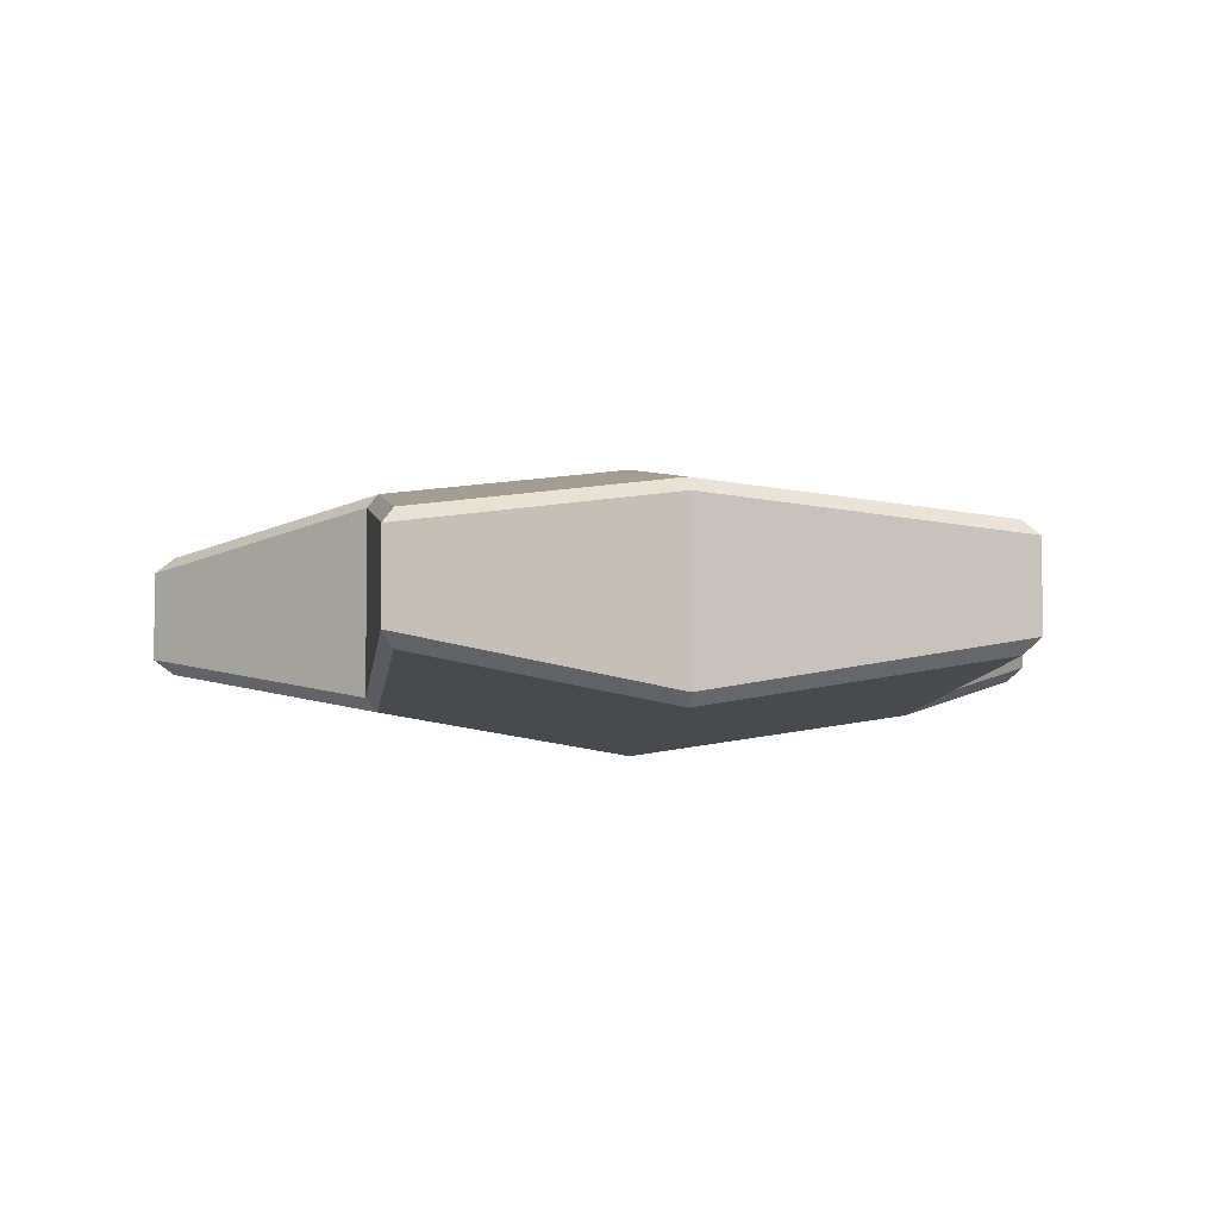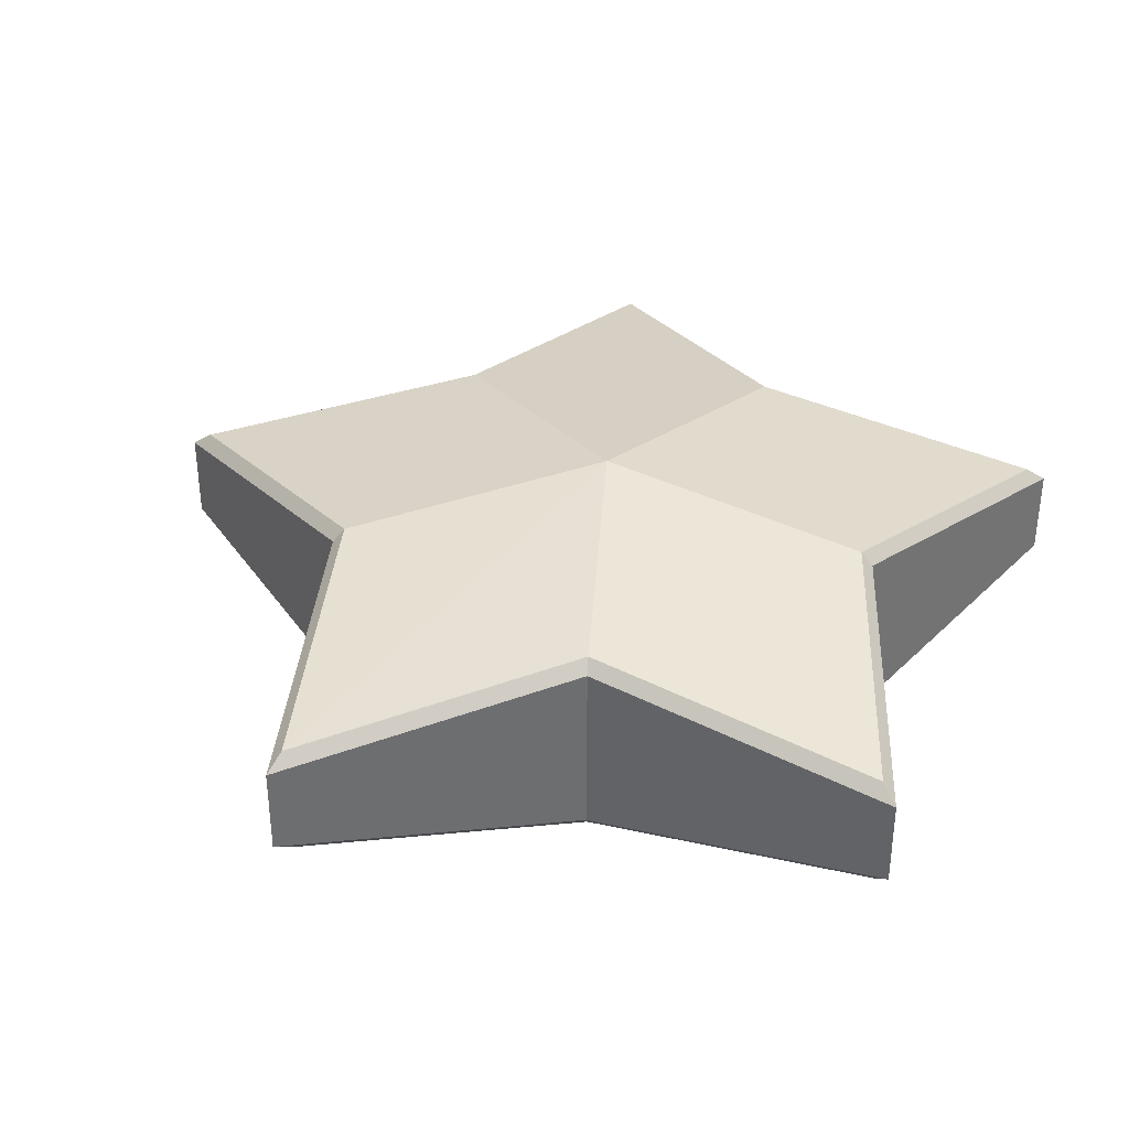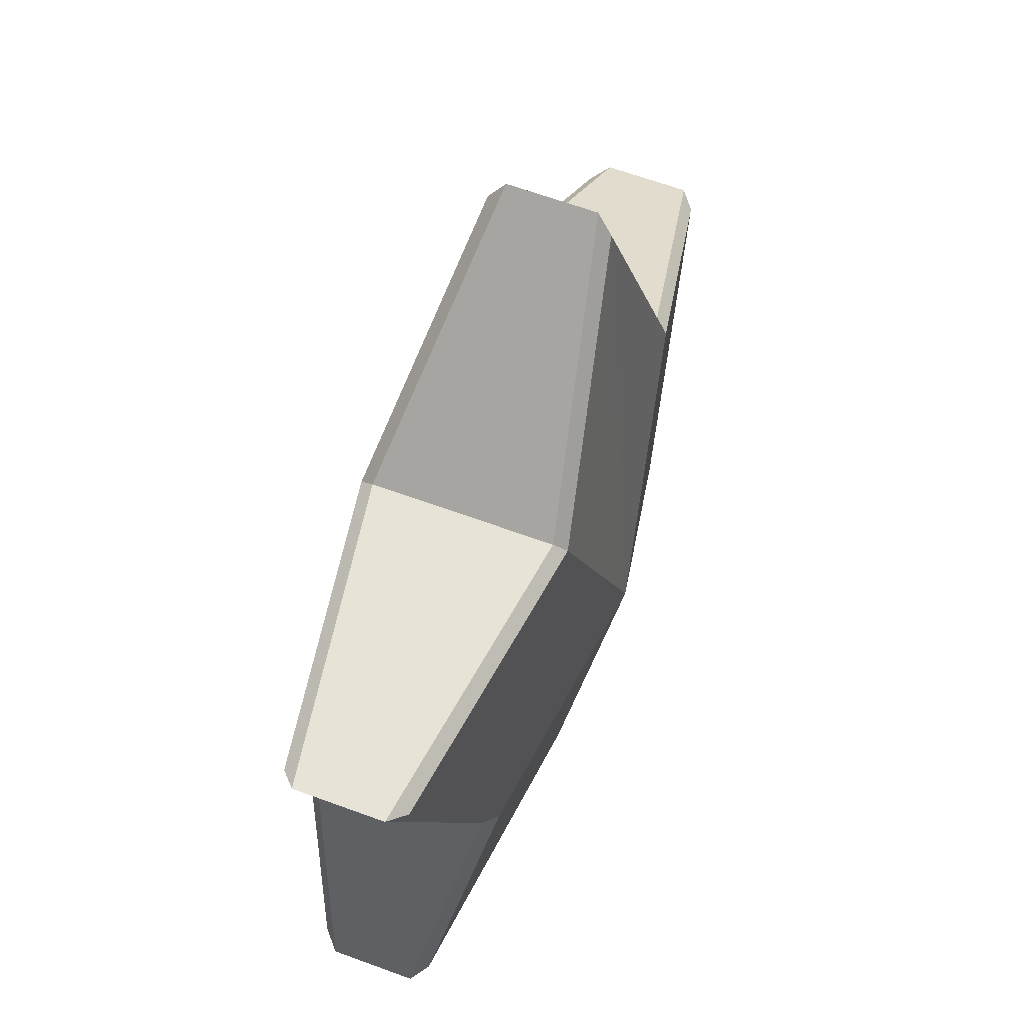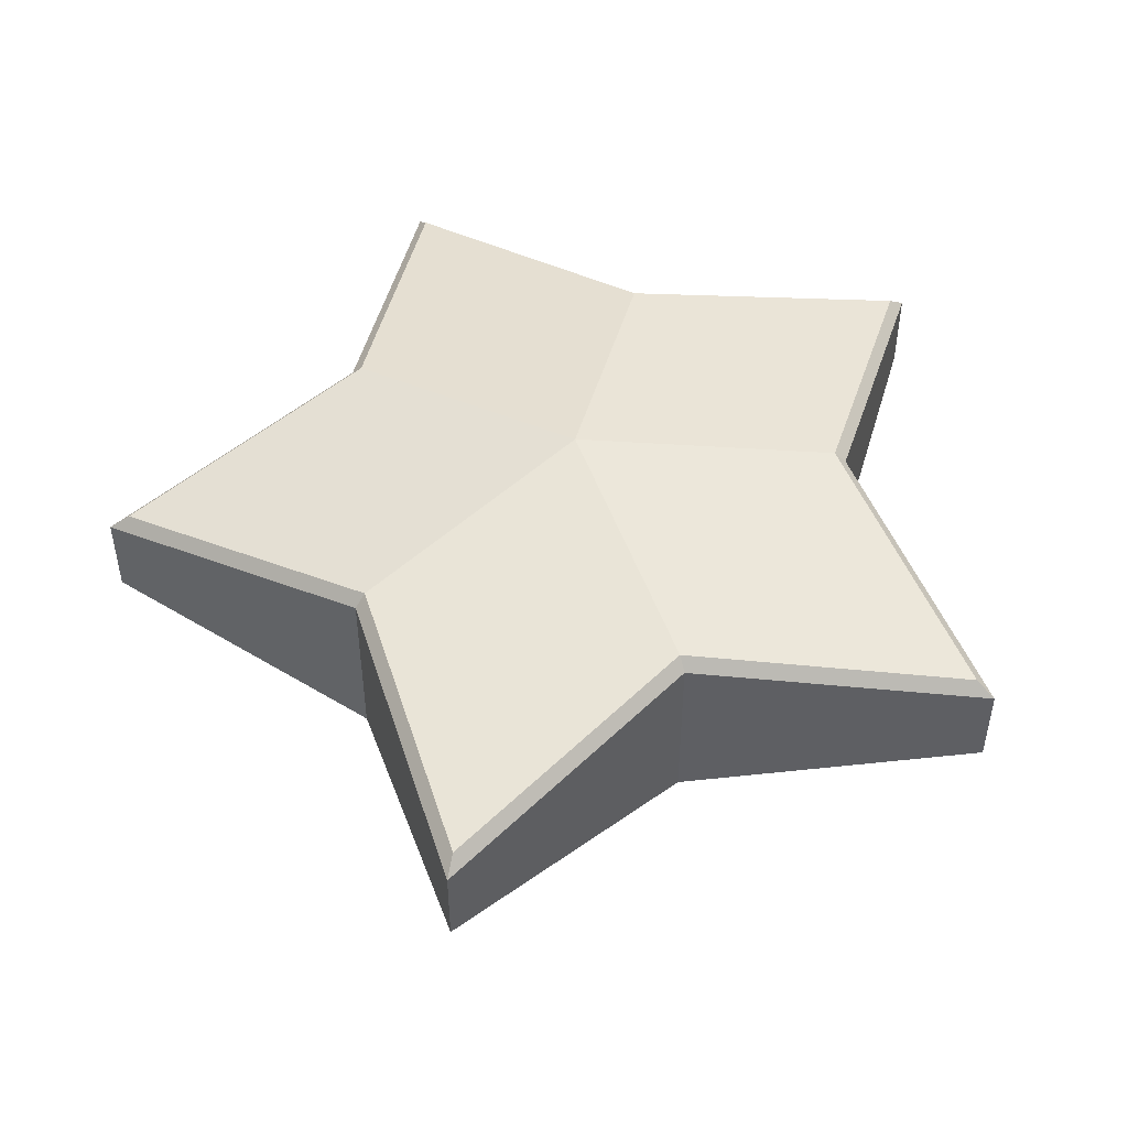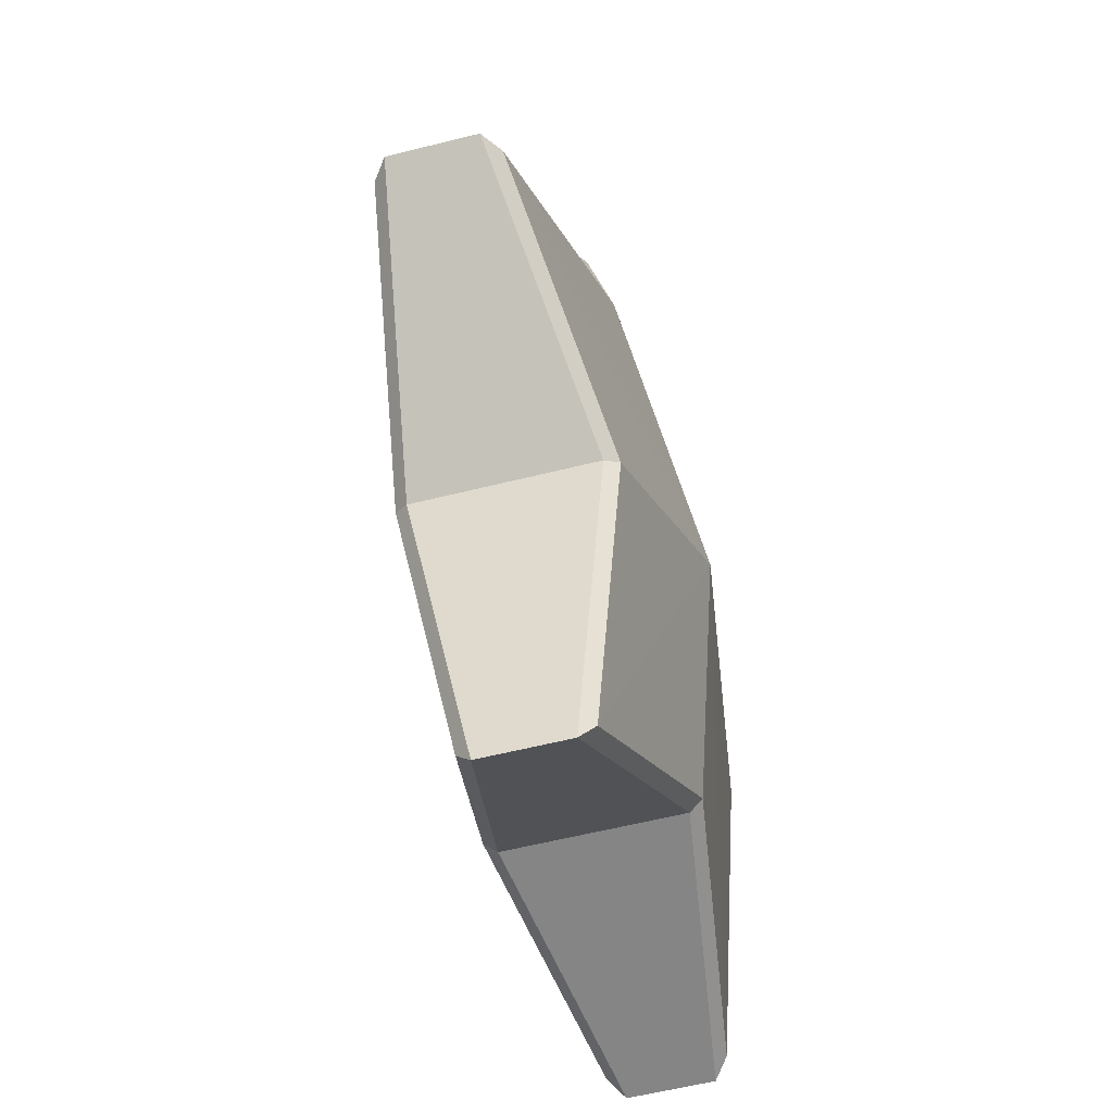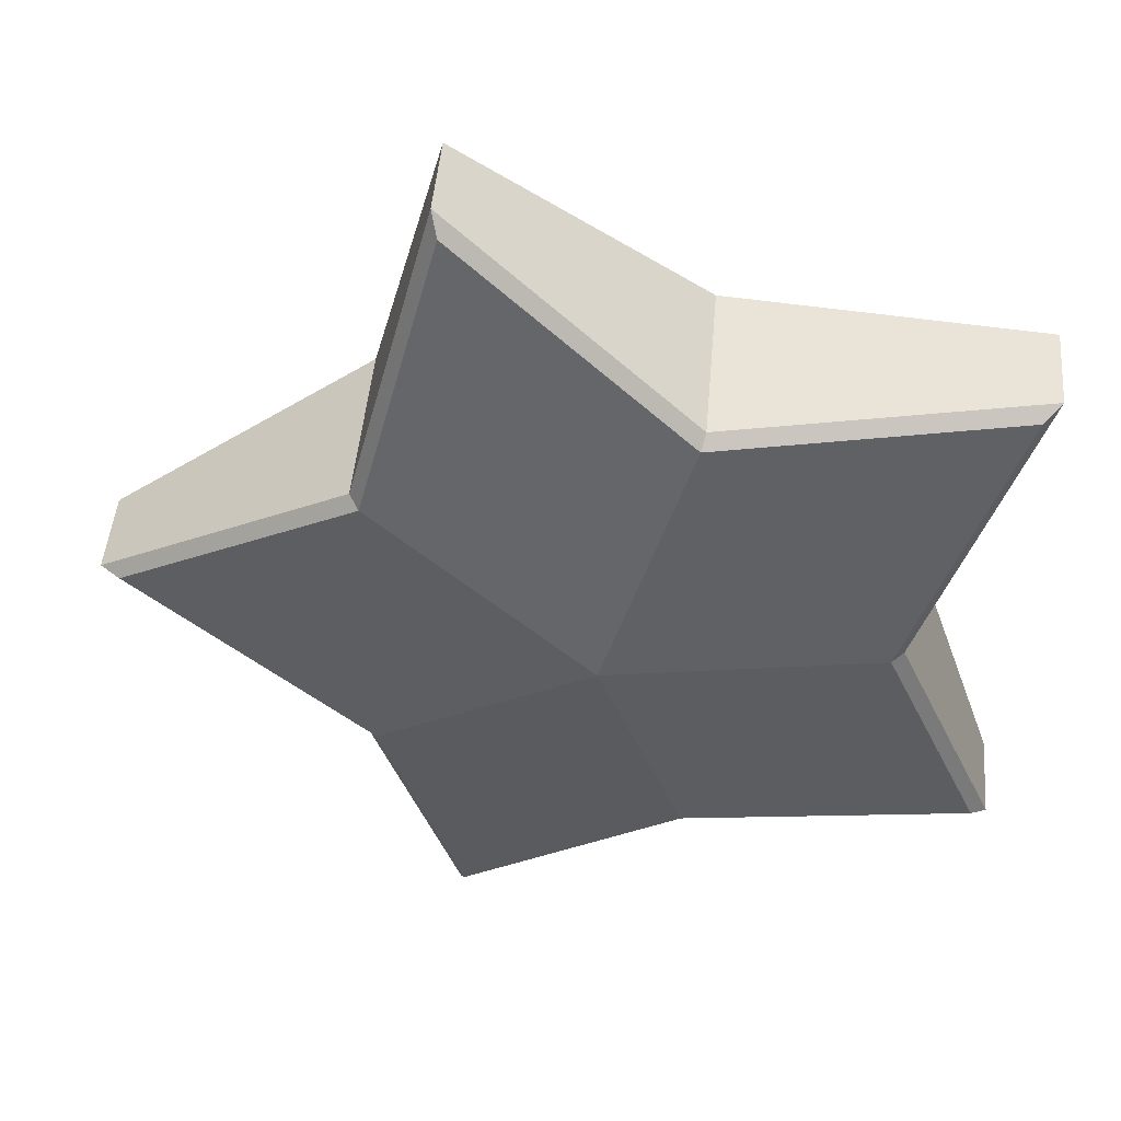
<metadata>
{"format":"obj","ext":"obj","renderer":"f3d","projection":"perspective","resolution":1024,"background":"white","views":[{"elev":-4.0,"azim":-64.7,"up":"+Z"},{"elev":36.0,"azim":22.4,"up":"+Z"},{"elev":65.4,"azim":110.2,"up":"+Y"},{"elev":48.9,"azim":-75.8,"up":"+Z"},{"elev":-58.8,"azim":-75.5,"up":"+Y"},{"elev":46.9,"azim":4.9,"up":"+Y"}]}
</metadata>
<code>
o Star
v 0 -0 0.2666
v 0 0 -0.2666
v 0.53 -0 0.1678
v 0.507 -0 0.193
v 0.53 0 -0.1678
v 0.507 0 -0.193
v 0.7042 0.5116 0.1111
v 0.7362 0.5349 0.0822
v 0.7362 0.5349 -0.0822
v 0.7042 0.5116 -0.1111
v 0.1638 0.5041 0.1678
v 0.1567 0.4822 0.193
v 0.1567 0.4822 -0.193
v 0.1638 0.5041 -0.1678
v -0.2812 0.8655 0.0822
v -0.269 0.8278 0.1111
v -0.2812 0.8655 -0.0822
v -0.269 0.8278 -0.1111
v -0.4288 0.3115 0.1678
v -0.4101 0.298 0.193
v -0.4288 0.3115 -0.1678
v -0.4101 0.298 -0.193
v -0.91 0 0.0822
v -0.8704 0 0.1111
v -0.91 0 -0.0822
v -0.8704 0 -0.1111
v -0.4101 -0.298 0.193
v -0.4288 -0.3115 0.1678
v -0.4101 -0.298 -0.193
v -0.4288 -0.3115 -0.1678
v -0.269 -0.8278 0.1111
v -0.2812 -0.8655 0.0822
v -0.269 -0.8278 -0.1111
v -0.2812 -0.8655 -0.0822
v 0.1638 -0.5041 0.1678
v 0.1567 -0.4822 0.193
v 0.1567 -0.4822 -0.193
v 0.1638 -0.5041 -0.1678
v 0.7042 -0.5116 0.1111
v 0.7362 -0.5349 0.0822
v 0.7362 -0.5349 -0.0822
v 0.7042 -0.5116 -0.1111
f 1 4 7
f 6 2 10
f 10 2 13
f 11 14 17 15
f 18 2 22
f 19 21 25 23
f 23 25 30 28
f 29 2 33
f 33 2 37
f 35 38 41 40
f 4 1 39
f 5 3 40 41
f 1 7 12
f 13 2 18
f 1 16 20
f 22 2 26
f 26 2 29
f 1 27 31
f 1 31 36
f 37 2 42
f 8 9 14 11
f 2 6 42
f 1 12 16
f 15 17 21 19
f 1 20 24
f 1 24 27
f 28 30 34 32
f 32 34 38 35
f 1 36 39
f 26 29 30 25
f 8 11 12 7
f 29 33 34 30
f 22 26 25 21
f 10 13 14 9
f 32 35 36 31
f 28 32 31 27
f 33 37 38 34
f 4 39 40 3
f 11 15 16 12
f 6 10 9 5
f 35 40 39 36
f 15 19 20 16
f 18 22 21 17
f 13 18 17 14
f 19 23 24 20
f 5 41 42 6
f 3 8 7 4
f 37 42 41 38
f 23 28 27 24
f 3 5 9 8

</code>
